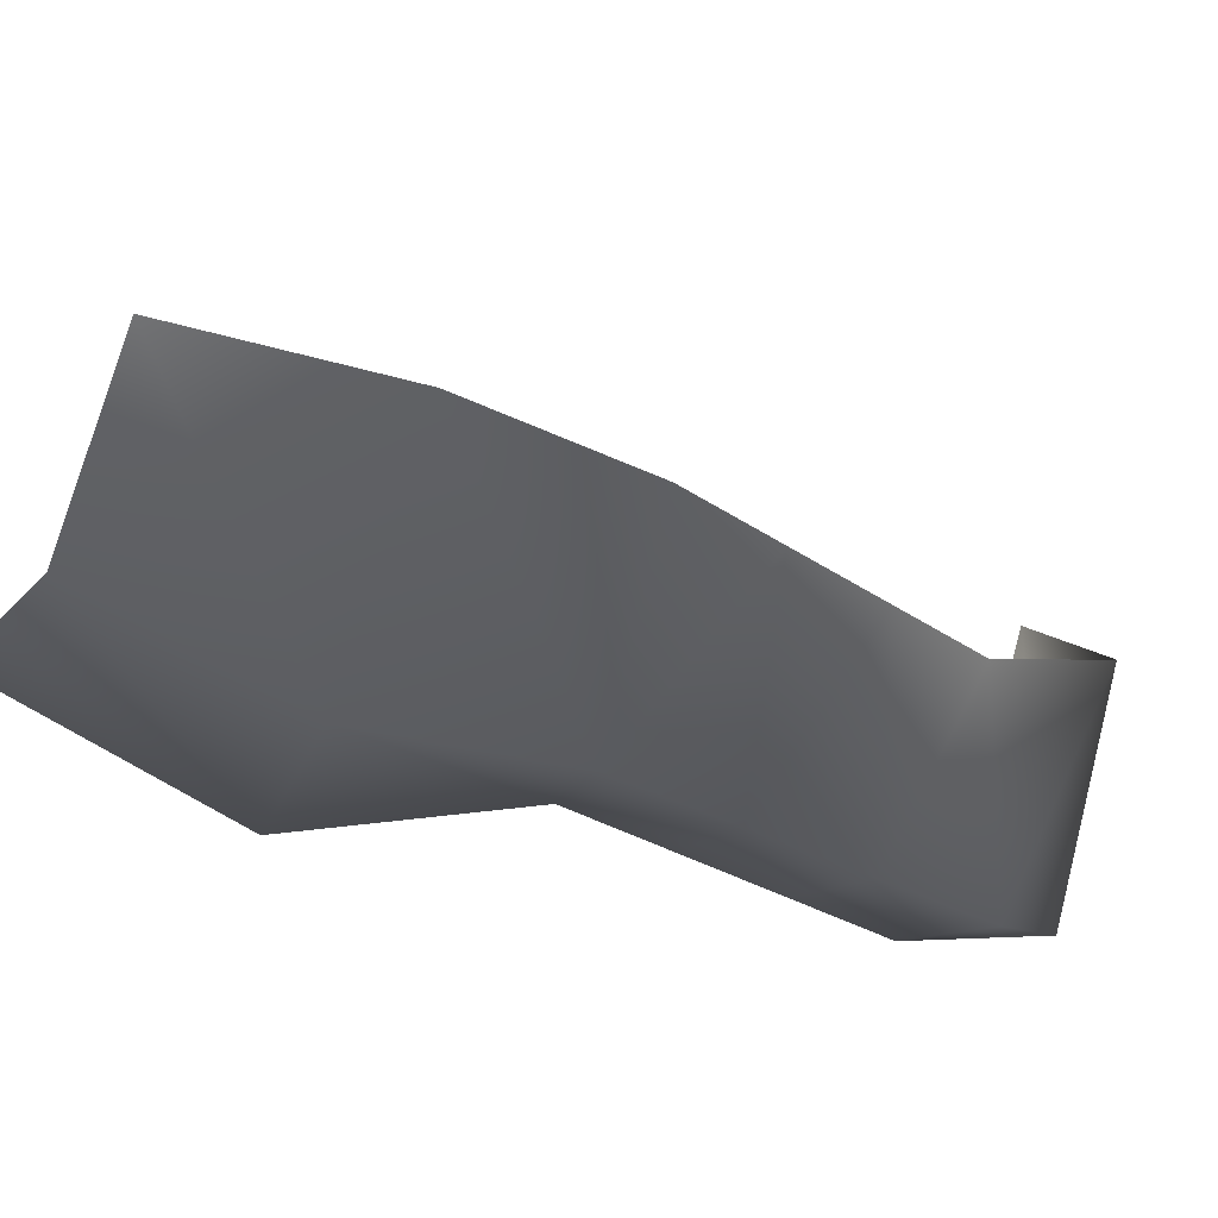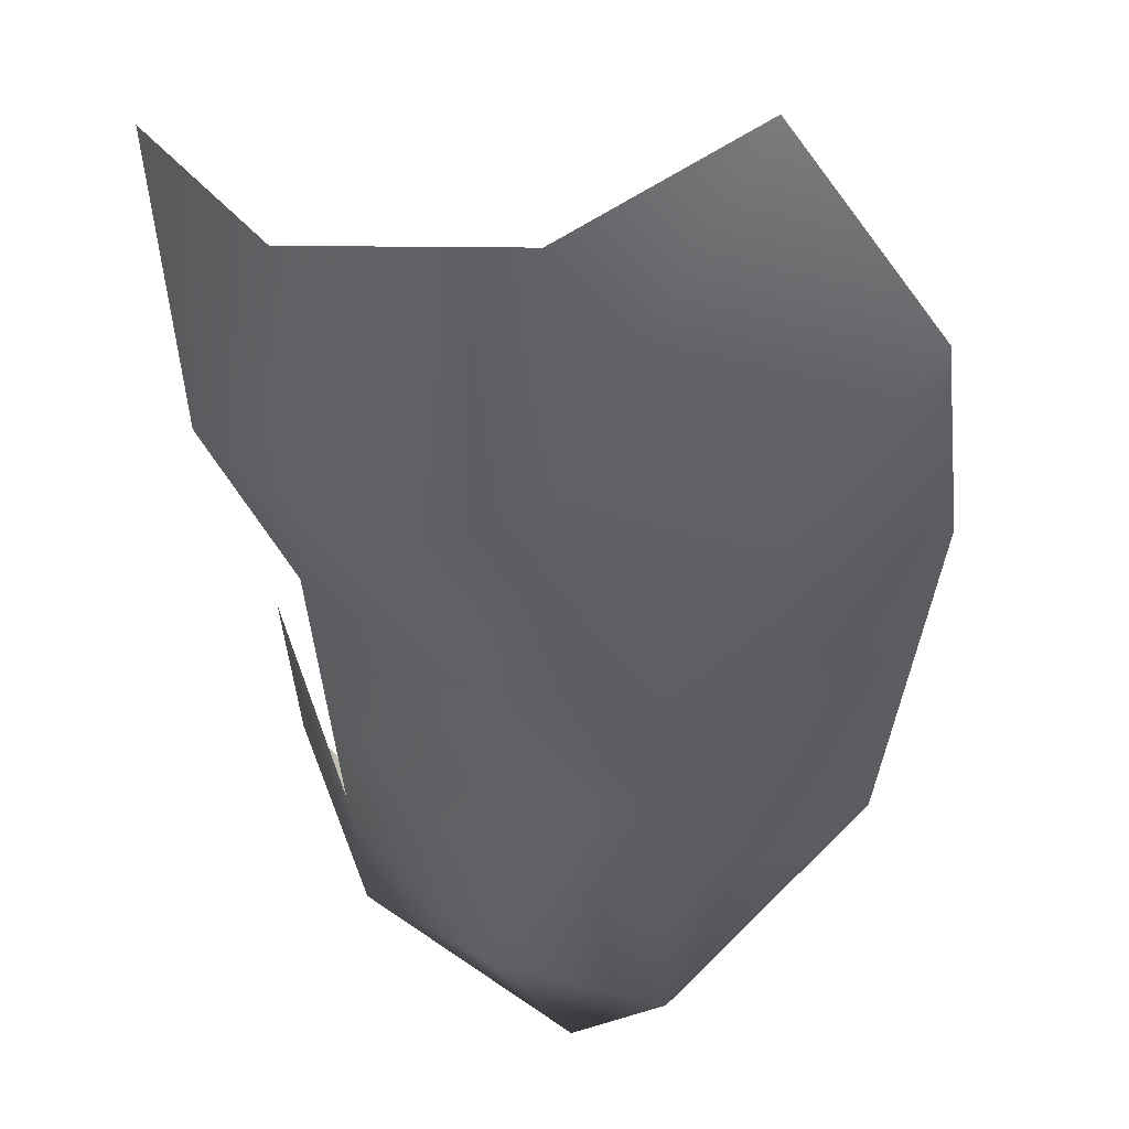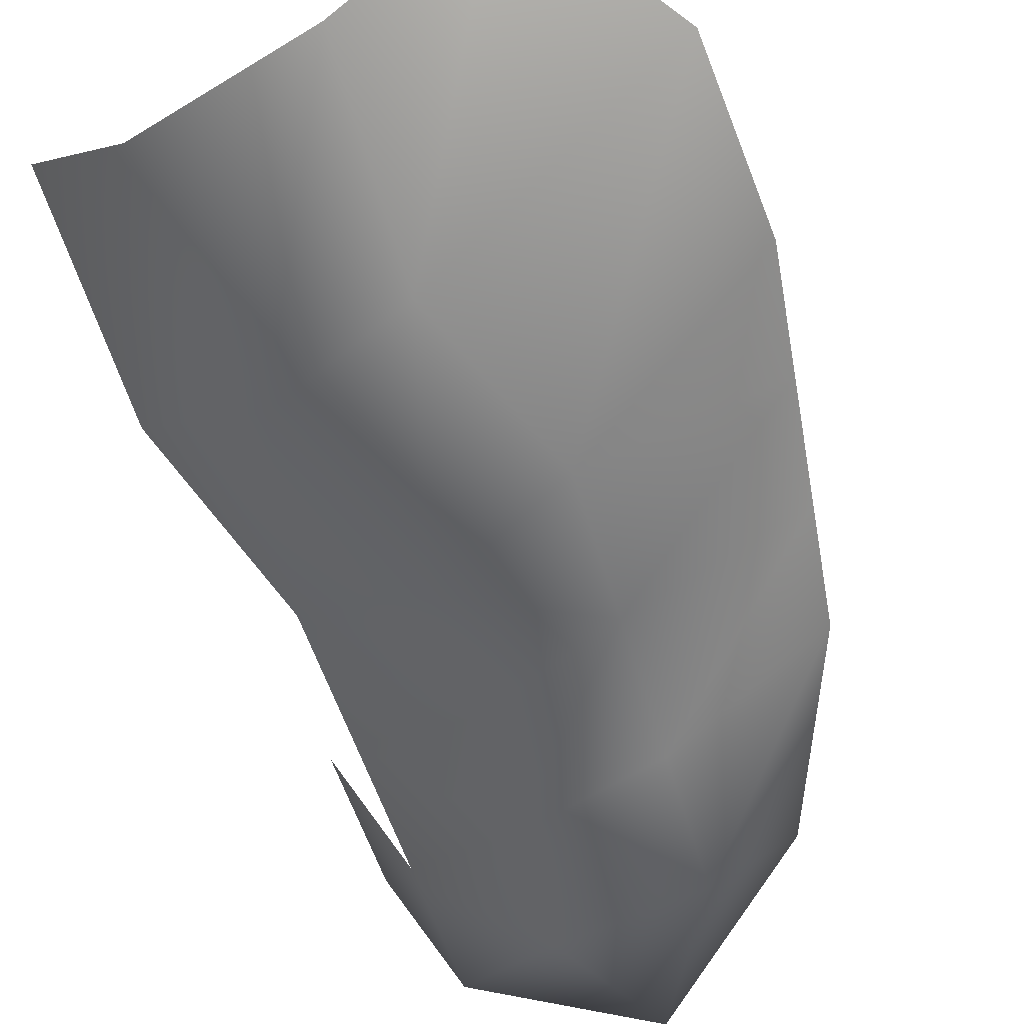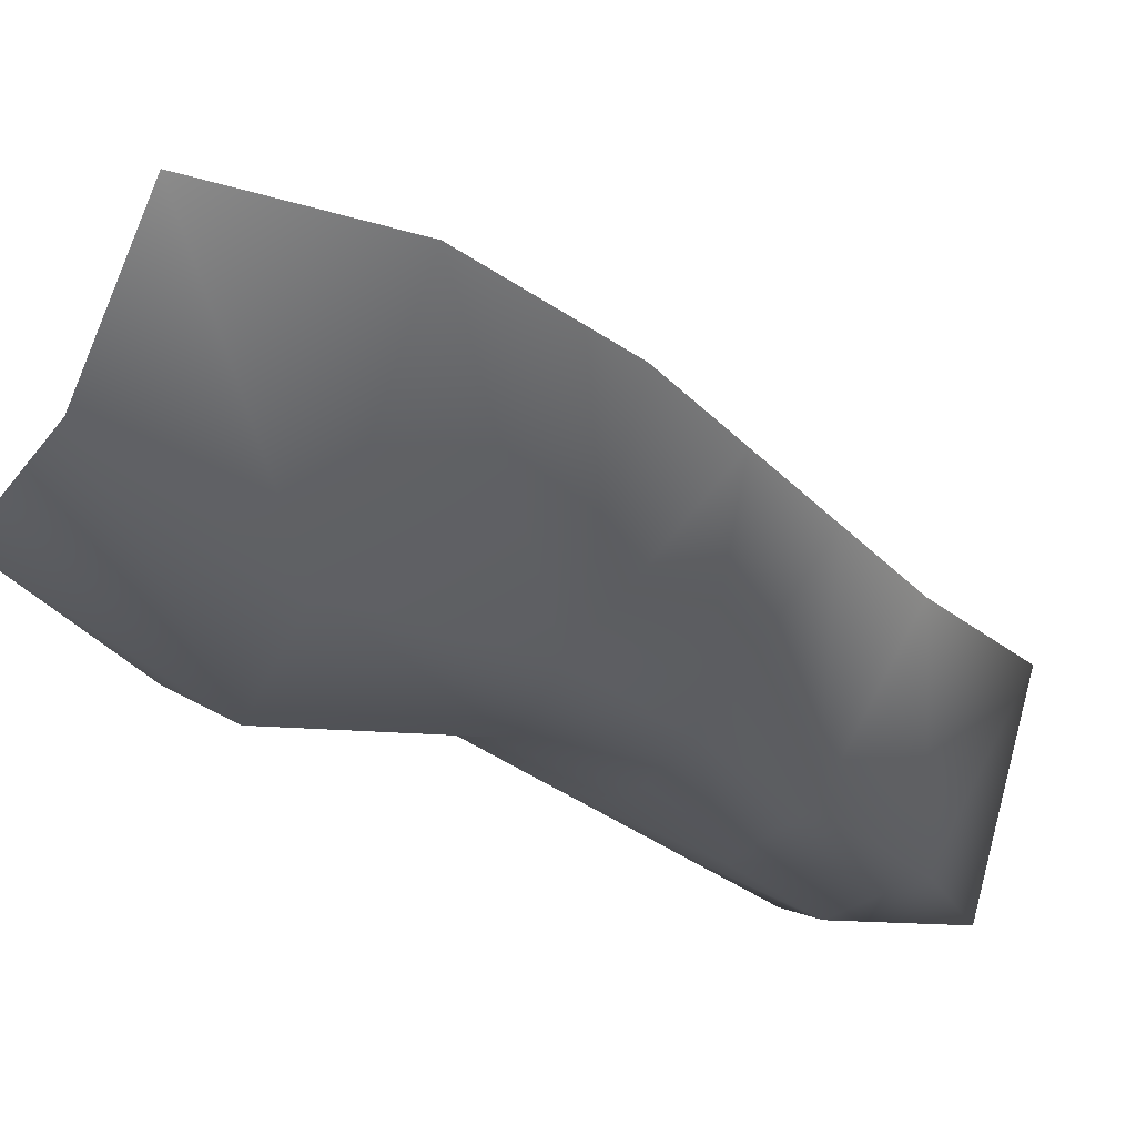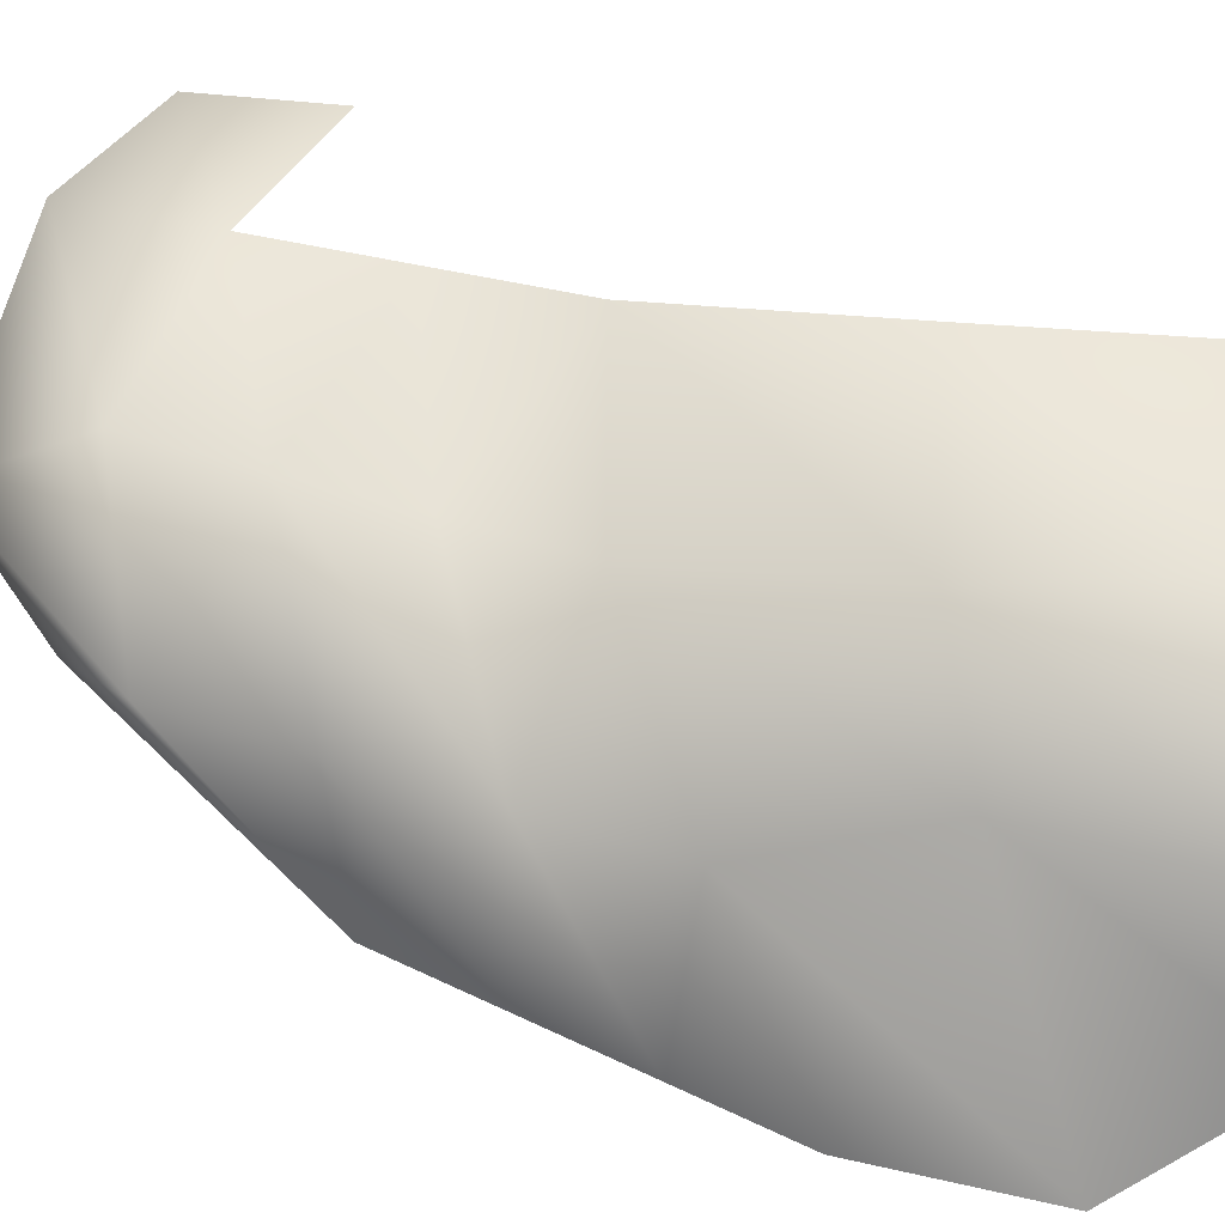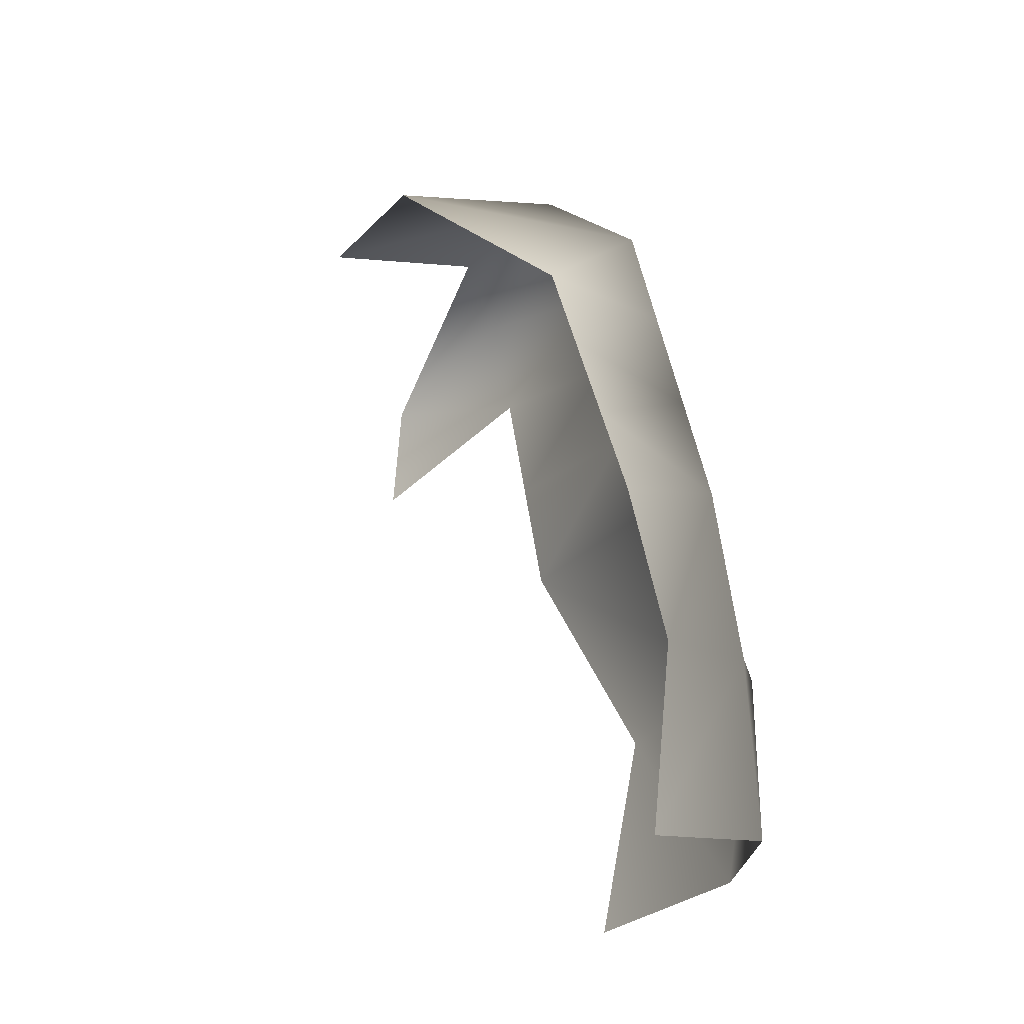
<metadata>
{"format":"obj","ext":"obj","renderer":"f3d","projection":"perspective","resolution":1024,"background":"white","views":[{"elev":-47.8,"azim":58.7,"up":"+Z"},{"elev":-55.0,"azim":13.2,"up":"+Z"},{"elev":-76.9,"azim":28.9,"up":"+Z"},{"elev":-56.2,"azim":56.3,"up":"+Z"},{"elev":-71.7,"azim":-89.3,"up":"+Z"},{"elev":-23.5,"azim":113.0,"up":"+Y"}]}
</metadata>
<code>
g RM_Psurf194
v -1231 -1103 -2.428e+04
v -1208 -1040 -2.426e+04
v -1151 -1116 -2.434e+04
v -1319 -1113 -2.41e+04
v -1232 -1058 -2.419e+04
v -1295 -1073 -2.418e+04
v -1131 -1400 -2.44e+04
v -989.5 -1438 -2.441e+04
v -1028 -1521 -2.438e+04
v -1108 -1507 -2.441e+04
v -1111 -1311 -2.439e+04
v -1124 -1246 -2.438e+04
v -1019 -1297 -2.436e+04
v -1000 -1351 -2.438e+04
v -1204 -1387 -2.438e+04
v -1202 -1503 -2.437e+04
v -1195 -1279 -2.432e+04
v -1207 -1220 -2.431e+04
v -1269 -1394 -2.429e+04
v -1256 -1511 -2.427e+04
v -1265 -1280 -2.423e+04
v -1275 -1211 -2.422e+04
v -1176 -1065 -2.412e+04
v -1119 -1068 -2.42e+04
v -1055 -1188 -2.432e+04
v -1138 -1181 -2.436e+04
v -1037 -1242 -2.434e+04
v -1219 -1161 -2.429e+04
v -1285 -1142 -2.42e+04
v -1312 -1182 -2.41e+04
f 29 6 1
f 6 29 4
f 30 4 29
f 22 29 28
f 1 28 29
f 28 26 12
f 26 28 3
f 1 3 28
f 3 1 2
f 6 2 1
f 2 6 5
f 4 5 6
f 18 28 12
f 28 18 22
f 21 22 18
f 11 14 8
f 14 11 13
f 12 13 11
f 13 12 27
f 26 27 12
f 27 26 25
f 3 25 26
f 25 3 24
f 2 24 3
f 24 2 23
f 5 23 2
f 17 18 12
f 18 17 21
f 15 21 17
f 21 15 19
f 16 19 15
f 19 16 20
f 12 11 17
f 7 17 11
f 17 7 15
f 10 15 7
f 15 10 16
f 11 8 7
f 9 7 8
f 7 9 10

</code>
